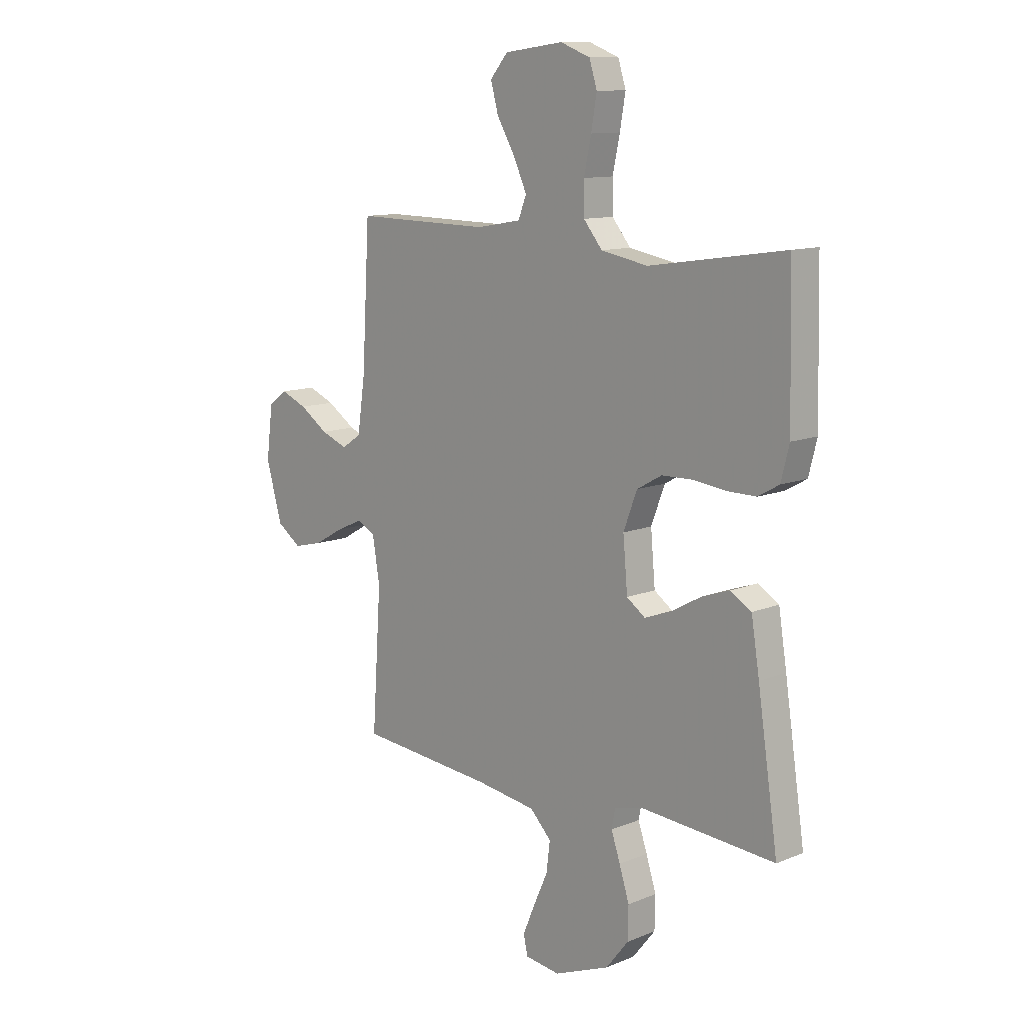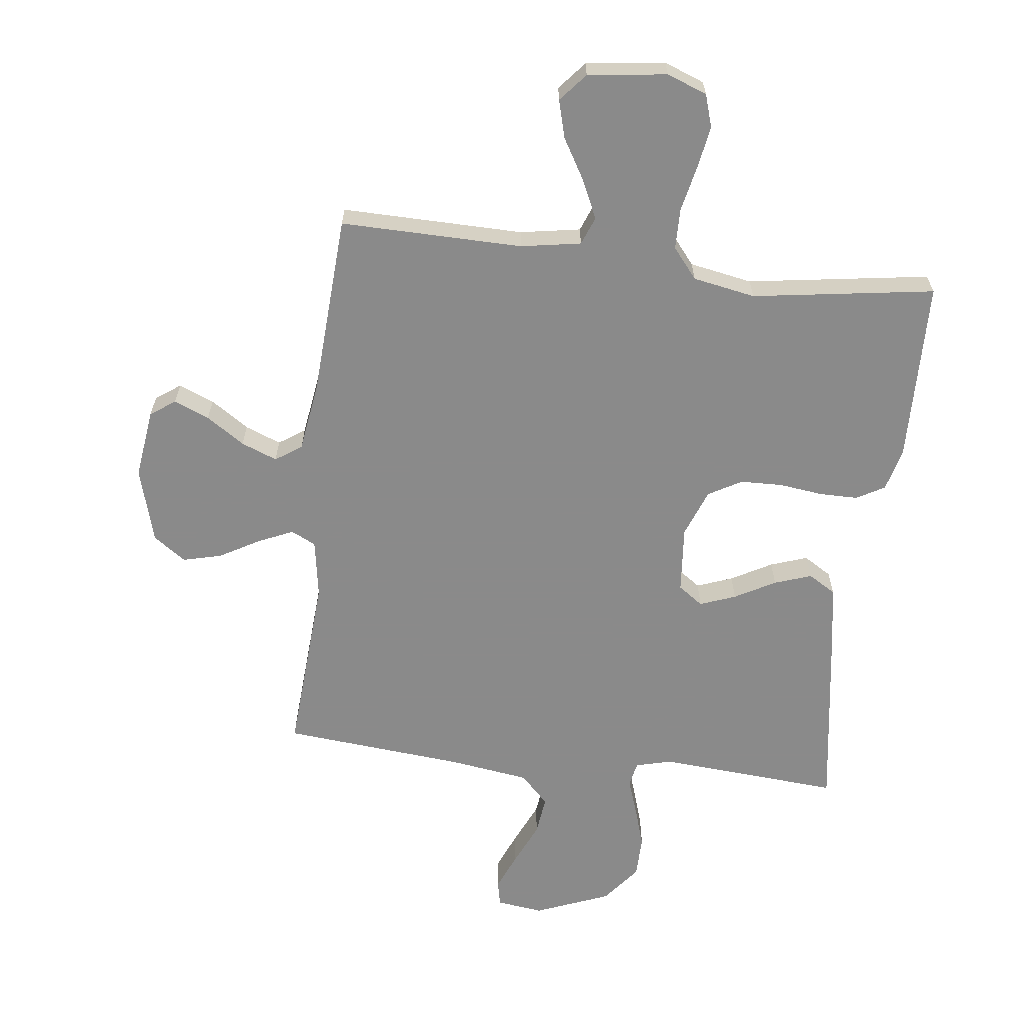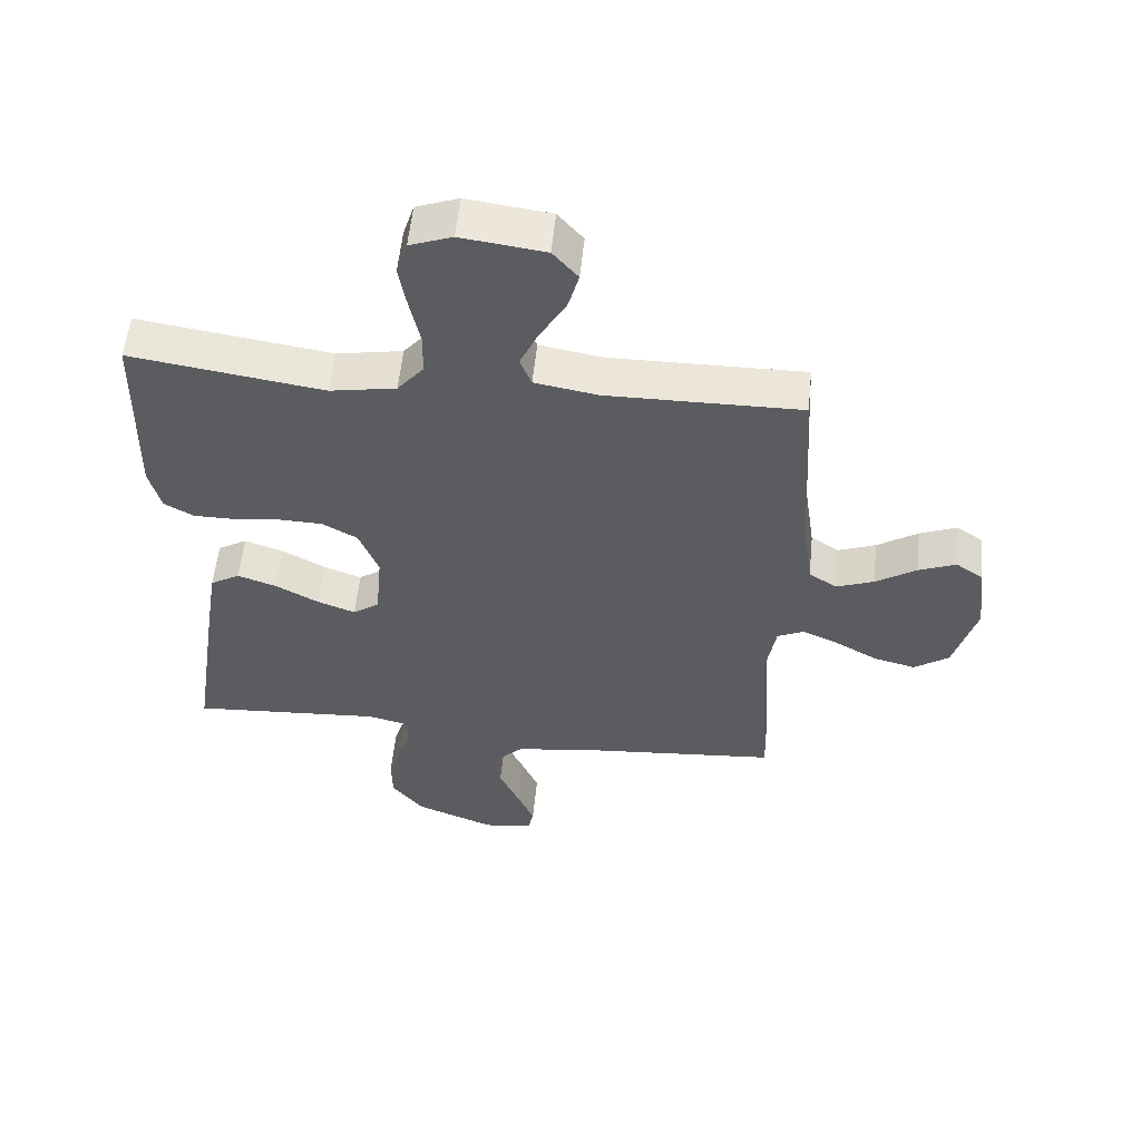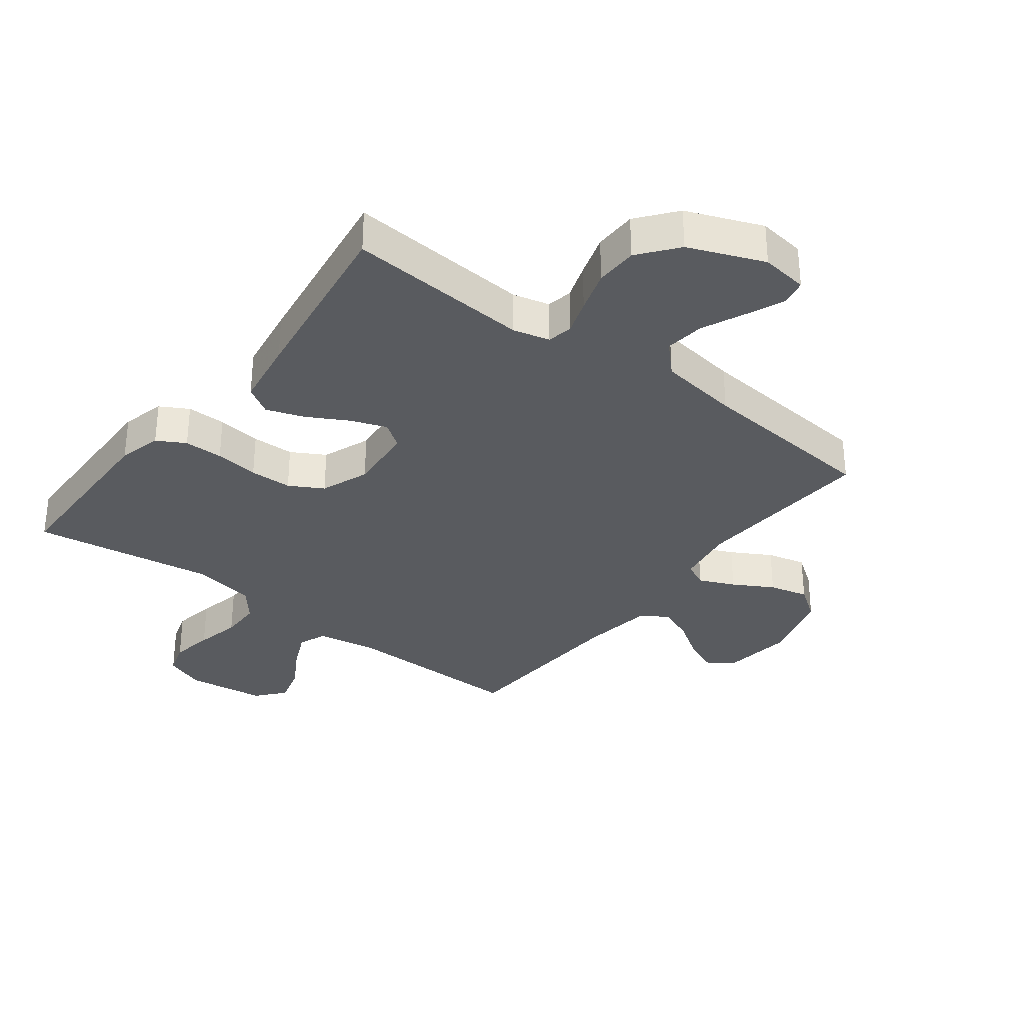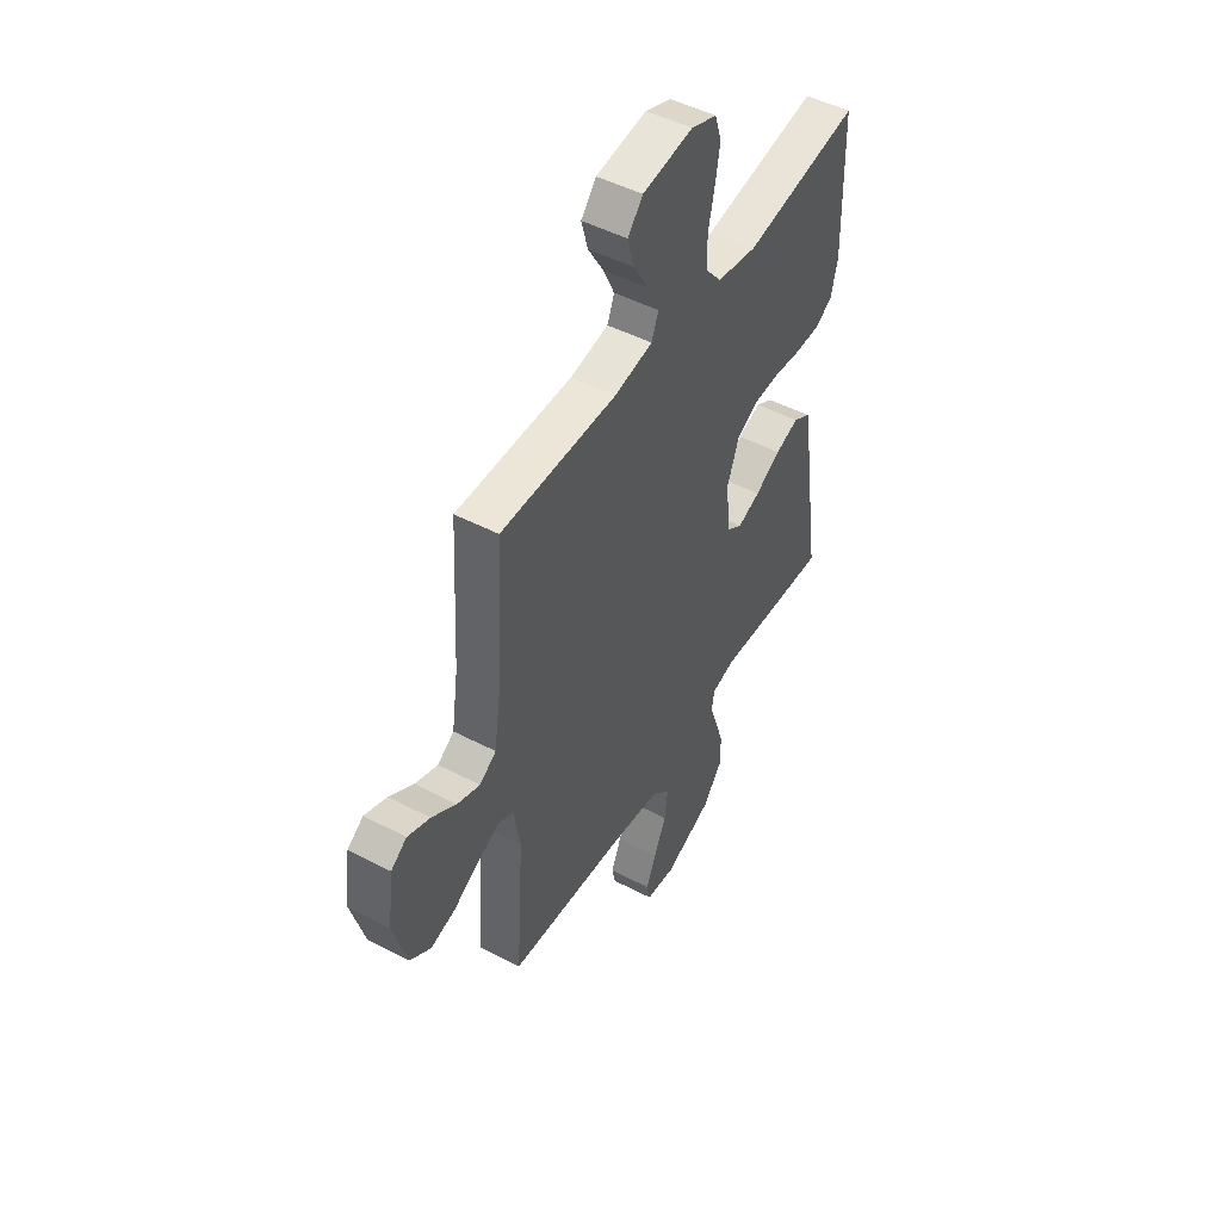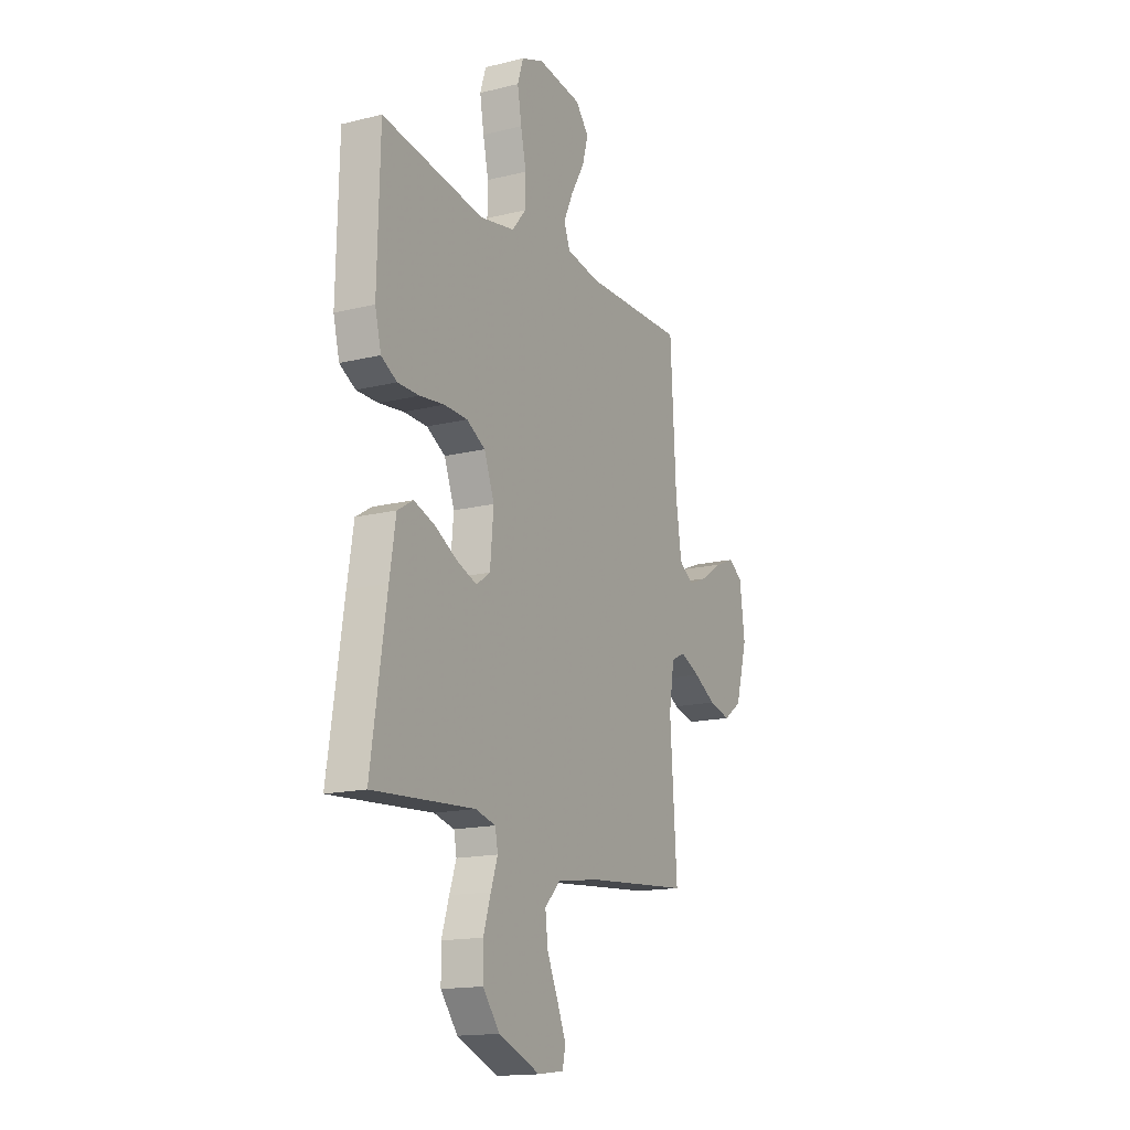
<metadata>
{"format":"obj","ext":"obj","renderer":"f3d","projection":"perspective","resolution":1024,"background":"white","views":[{"elev":11.6,"azim":45.6,"up":"+Z"},{"elev":-63.6,"azim":-6.9,"up":"+Y"},{"elev":56.0,"azim":-174.2,"up":"+Z"},{"elev":-32.5,"azim":142.5,"up":"+Y"},{"elev":48.9,"azim":-59.9,"up":"+Z"},{"elev":-15.9,"azim":117.2,"up":"+Z"}]}
</metadata>
<code>
v 0.5 0.07 0.5
v 0.507 0.07 0.2
v 0.489 0.07 0.129
v 0.443 0.07 0.103
v 0.379 0.07 0.103
v 0.307 0.07 0.112
v 0.238 0.07 0.11
v 0.183 0.07 0.079
v 0.153 0.07 0
v 0.163 0.07 -0.111
v 0.204 0.07 -0.14
v 0.263 0.07 -0.118
v 0.33 0.07 -0.081
v 0.391 0.07 -0.06
v 0.437 0.07 -0.088
v 0.455 0.07 -0.2
v 0.5 0.07 -0.5
v 0.2 0.07 -0.478
v 0.14 0.07 -0.493
v 0.132 0.07 -0.535
v 0.152 0.07 -0.593
v 0.174 0.07 -0.662
v 0.173 0.07 -0.732
v 0.123 0.07 -0.795
v 0 0.07 -0.844
v -0.077 0.07 -0.834
v -0.086 0.07 -0.792
v -0.06 0.07 -0.73
v -0.028 0.07 -0.659
v -0.02 0.07 -0.594
v -0.067 0.07 -0.546
v -0.2 0.07 -0.527
v -0.5 0.07 -0.5
v -0.48 0.07 -0.2
v -0.496 0.07 -0.103
v -0.537 0.07 -0.083
v -0.595 0.07 -0.109
v -0.66 0.07 -0.146
v -0.724 0.07 -0.162
v -0.778 0.07 -0.124
v -0.813 0.07 0
v -0.798 0.07 0.115
v -0.757 0.07 0.144
v -0.699 0.07 0.12
v -0.636 0.07 0.078
v -0.577 0.07 0.055
v -0.534 0.07 0.084
v -0.517 0.07 0.2
v -0.5 0.07 0.5
v -0.2 0.07 0.496
v -0.101 0.07 0.513
v -0.083 0.07 0.559
v -0.112 0.07 0.622
v -0.152 0.07 0.69
v -0.169 0.07 0.752
v -0.13 0.07 0.798
v 0 0.07 0.815
v 0.066 0.07 0.79
v 0.083 0.07 0.736
v 0.071 0.07 0.666
v 0.055 0.07 0.592
v 0.056 0.07 0.524
v 0.097 0.07 0.474
v 0.2 0.07 0.455
v 0.5 0 0.5
v 0.507 0 0.2
v 0.489 0 0.129
v 0.443 0 0.103
v 0.379 0 0.103
v 0.307 0 0.112
v 0.238 0 0.11
v 0.183 0 0.079
v 0.153 0 0
v 0.163 0 -0.111
v 0.204 0 -0.14
v 0.263 0 -0.118
v 0.33 0 -0.081
v 0.391 0 -0.06
v 0.437 0 -0.088
v 0.455 0 -0.2
v 0.5 0 -0.5
v 0.2 0 -0.478
v 0.14 0 -0.493
v 0.132 0 -0.535
v 0.152 0 -0.593
v 0.174 0 -0.662
v 0.173 0 -0.732
v 0.123 0 -0.795
v 0 0 -0.844
v -0.077 0 -0.834
v -0.086 0 -0.792
v -0.06 0 -0.73
v -0.028 0 -0.659
v -0.02 0 -0.594
v -0.067 0 -0.546
v -0.2 0 -0.527
v -0.5 0 -0.5
v -0.48 0 -0.2
v -0.496 0 -0.103
v -0.537 0 -0.083
v -0.595 0 -0.109
v -0.66 0 -0.146
v -0.724 0 -0.162
v -0.778 0 -0.124
v -0.813 0 0
v -0.798 0 0.115
v -0.757 0 0.144
v -0.699 0 0.12
v -0.636 0 0.078
v -0.577 0 0.055
v -0.534 0 0.084
v -0.517 0 0.2
v -0.5 0 0.5
v -0.2 0 0.496
v -0.101 0 0.513
v -0.083 0 0.559
v -0.112 0 0.622
v -0.152 0 0.69
v -0.169 0 0.752
v -0.13 0 0.798
v 0 0 0.815
v 0.066 0 0.79
v 0.083 0 0.736
v 0.071 0 0.666
v 0.055 0 0.592
v 0.056 0 0.524
v 0.097 0 0.474
v 0.2 0 0.455
f 59 60 61
f 58 59 61
f 57 58 61
f 56 57 61
f 55 56 61
f 54 55 61
f 53 54 61
f 52 53 61 62
f 51 52 62 63
f 48 49 50
f 50 51 63
f 48 50 63
f 47 48 63
f 43 44 45
f 42 43 45
f 41 42 45
f 40 41 45
f 39 40 45
f 38 39 45
f 37 38 45
f 36 37 45 46
f 47 63 64
f 46 47 64
f 36 46 64
f 35 36 64
f 27 28 29
f 26 27 29
f 25 26 29
f 24 25 29
f 23 24 29
f 22 23 29
f 21 22 29
f 20 21 29
f 19 20 29 30
f 16 17 18
f 15 16 18
f 14 15 18
f 13 14 18
f 12 13 18
f 11 12 18 19
f 19 30 31
f 11 19 31
f 10 11 31
f 4 5 6
f 3 4 6
f 2 3 6
f 1 2 6
f 64 1 6
f 64 6 7
f 64 7 8
f 35 64 8
f 34 35 8
f 34 8 9
f 33 34 9
f 32 33 9
f 9 10 31 32
f 125 124 123
f 125 123 122
f 125 122 121
f 125 121 120
f 125 120 119
f 125 119 118
f 125 118 117
f 126 125 117 116
f 127 126 116 115
f 114 113 112
f 127 115 114
f 127 114 112
f 127 112 111
f 109 108 107
f 109 107 106
f 109 106 105
f 109 105 104
f 109 104 103
f 109 103 102
f 109 102 101
f 110 109 101 100
f 128 127 111
f 128 111 110
f 128 110 100
f 128 100 99
f 93 92 91
f 93 91 90
f 93 90 89
f 93 89 88
f 93 88 87
f 93 87 86
f 93 86 85
f 93 85 84
f 94 93 84 83
f 82 81 80
f 82 80 79
f 82 79 78
f 82 78 77
f 82 77 76
f 83 82 76 75
f 95 94 83
f 95 83 75
f 95 75 74
f 70 69 68
f 70 68 67
f 70 67 66
f 70 66 65
f 70 65 128
f 71 70 128
f 72 71 128
f 72 128 99
f 72 99 98
f 73 72 98
f 73 98 97
f 73 97 96
f 96 95 74 73
f 1 65 66 2
f 2 66 67 3
f 3 67 68 4
f 4 68 69 5
f 5 69 70 6
f 6 70 71 7
f 7 71 72 8
f 8 72 73 9
f 9 73 74 10
f 10 74 75 11
f 11 75 76 12
f 12 76 77 13
f 13 77 78 14
f 14 78 79 15
f 15 79 80 16
f 16 80 81 17
f 17 81 82 18
f 18 82 83 19
f 19 83 84 20
f 20 84 85 21
f 21 85 86 22
f 22 86 87 23
f 23 87 88 24
f 24 88 89 25
f 25 89 90 26
f 26 90 91 27
f 27 91 92 28
f 28 92 93 29
f 29 93 94 30
f 30 94 95 31
f 31 95 96 32
f 32 96 97 33
f 33 97 98 34
f 34 98 99 35
f 35 99 100 36
f 36 100 101 37
f 37 101 102 38
f 38 102 103 39
f 39 103 104 40
f 40 104 105 41
f 41 105 106 42
f 42 106 107 43
f 43 107 108 44
f 44 108 109 45
f 45 109 110 46
f 46 110 111 47
f 47 111 112 48
f 48 112 113 49
f 49 113 114 50
f 50 114 115 51
f 51 115 116 52
f 52 116 117 53
f 53 117 118 54
f 54 118 119 55
f 55 119 120 56
f 56 120 121 57
f 57 121 122 58
f 58 122 123 59
f 59 123 124 60
f 60 124 125 61
f 61 125 126 62
f 62 126 127 63
f 63 127 128 64
f 64 128 65 1

</code>
